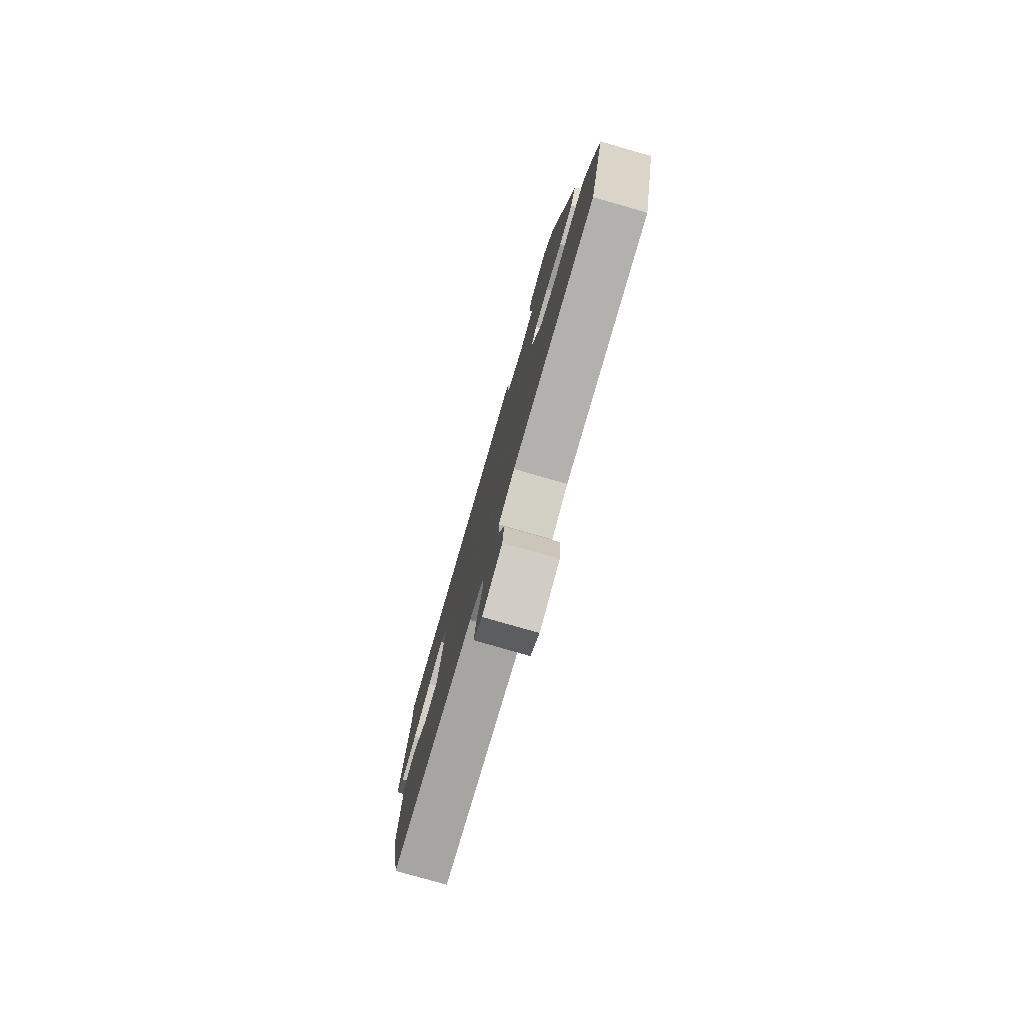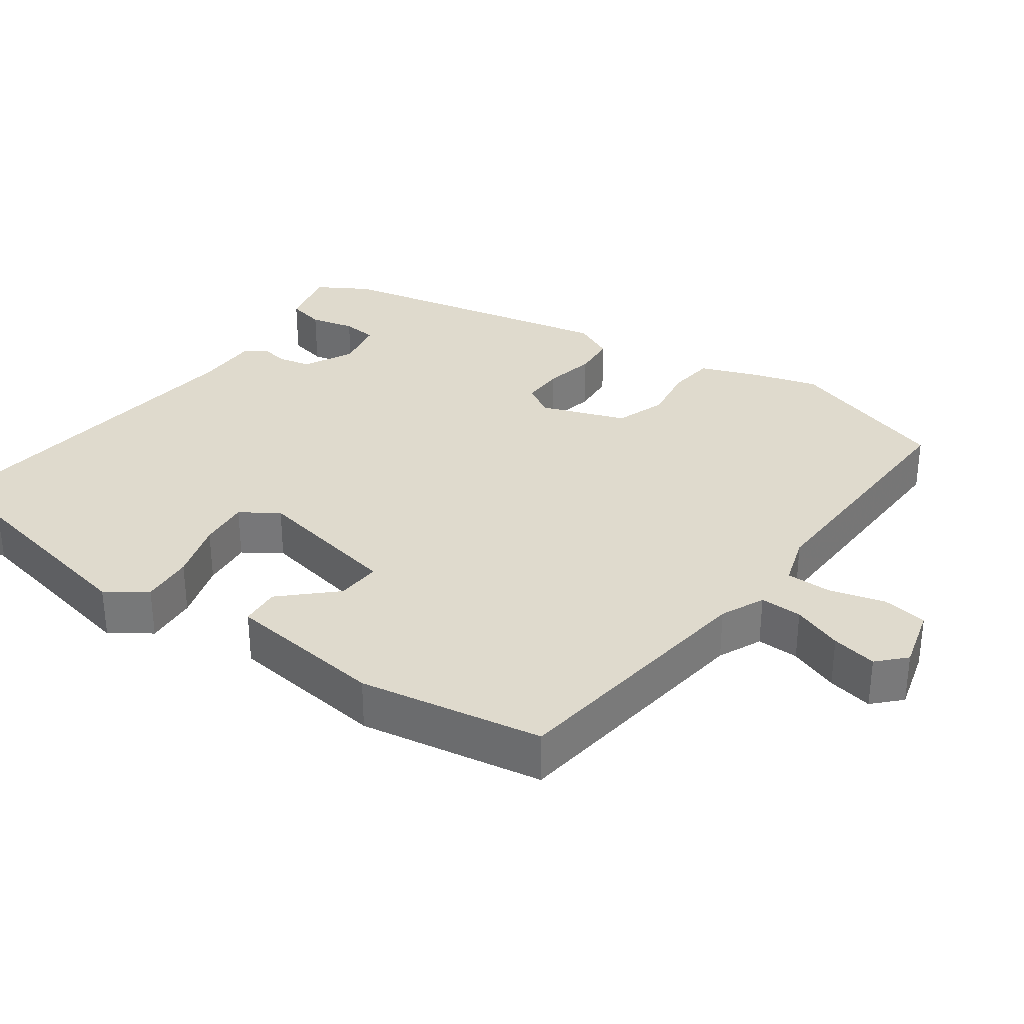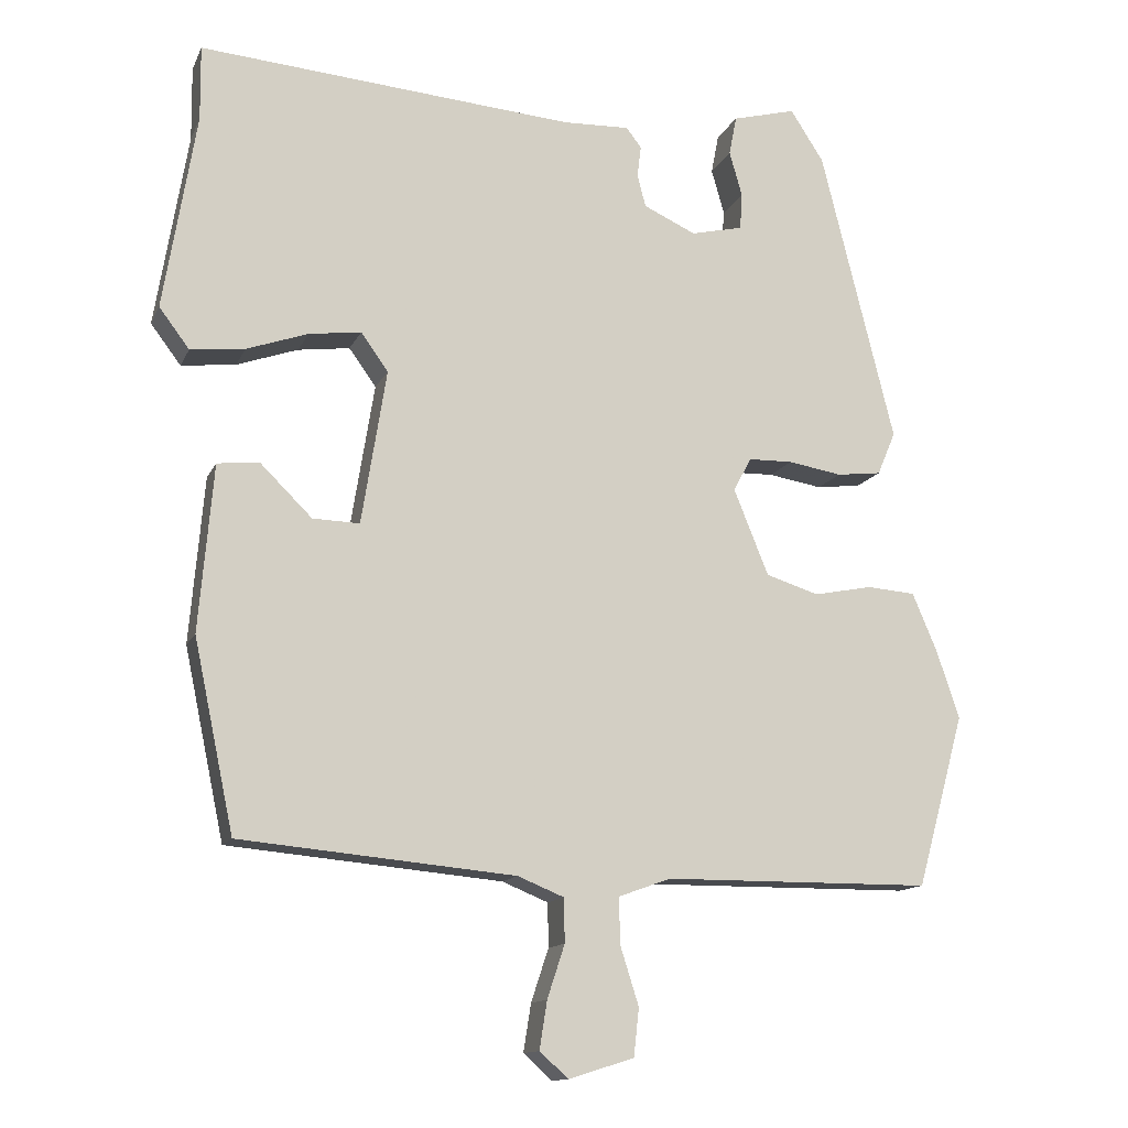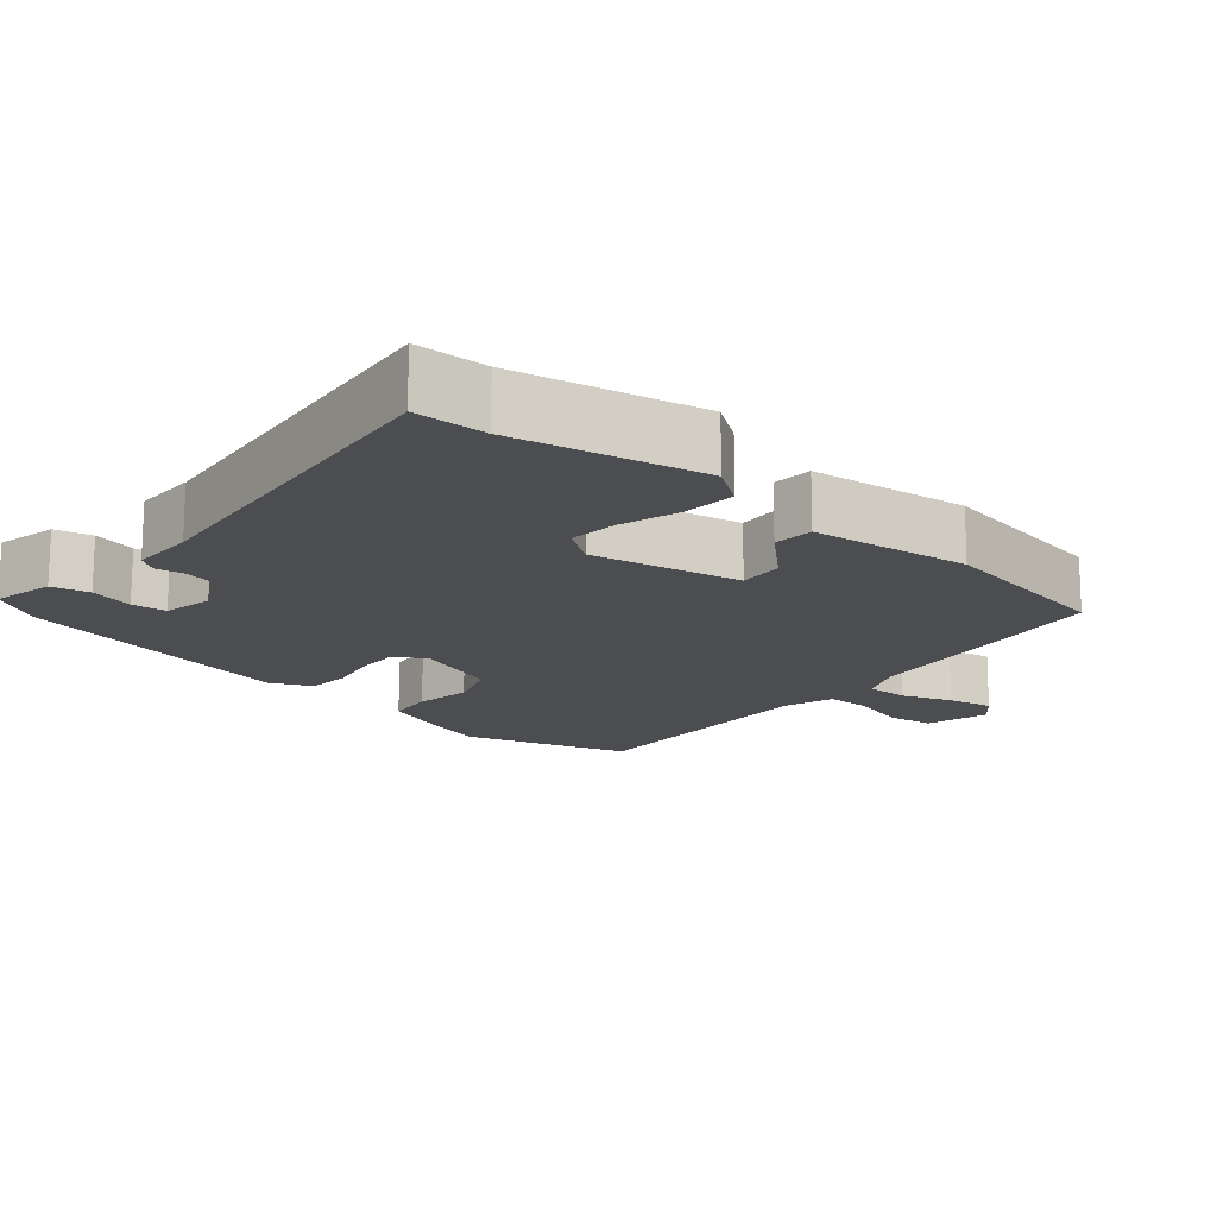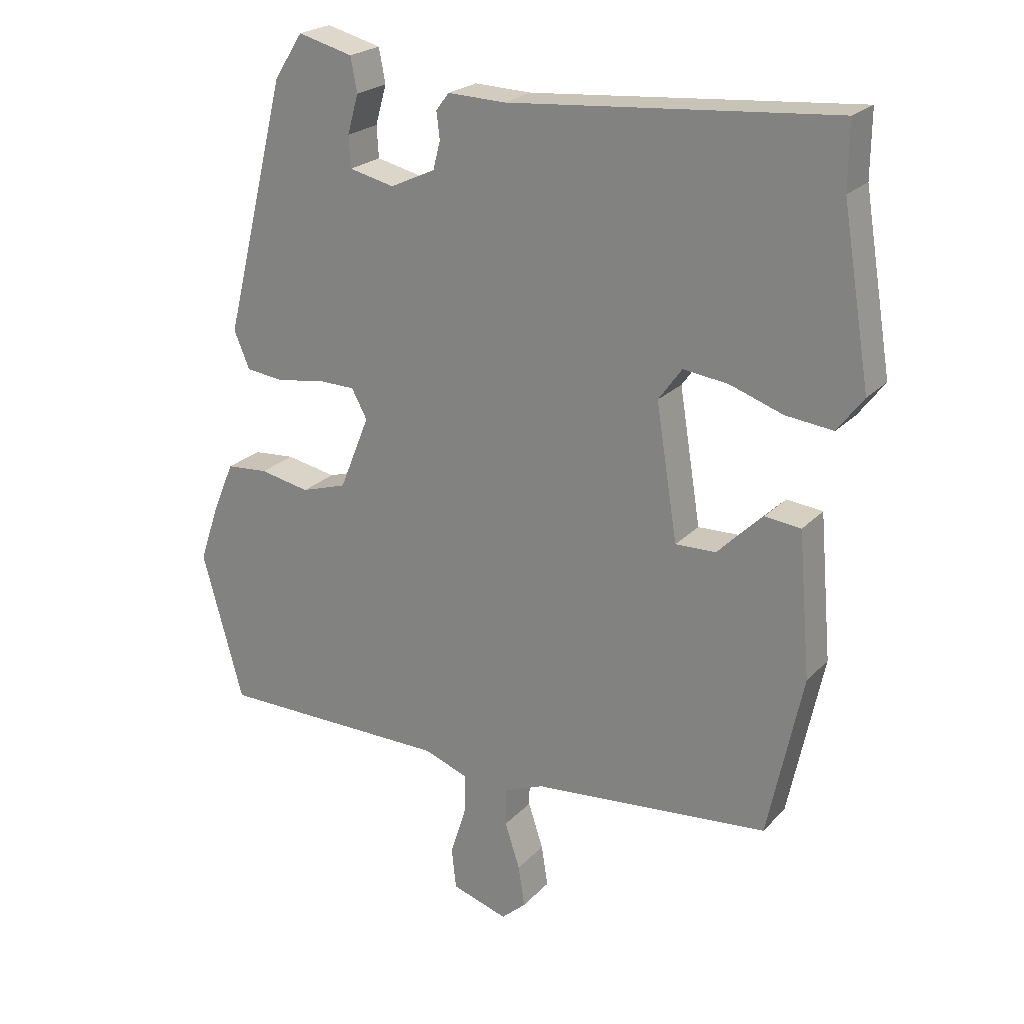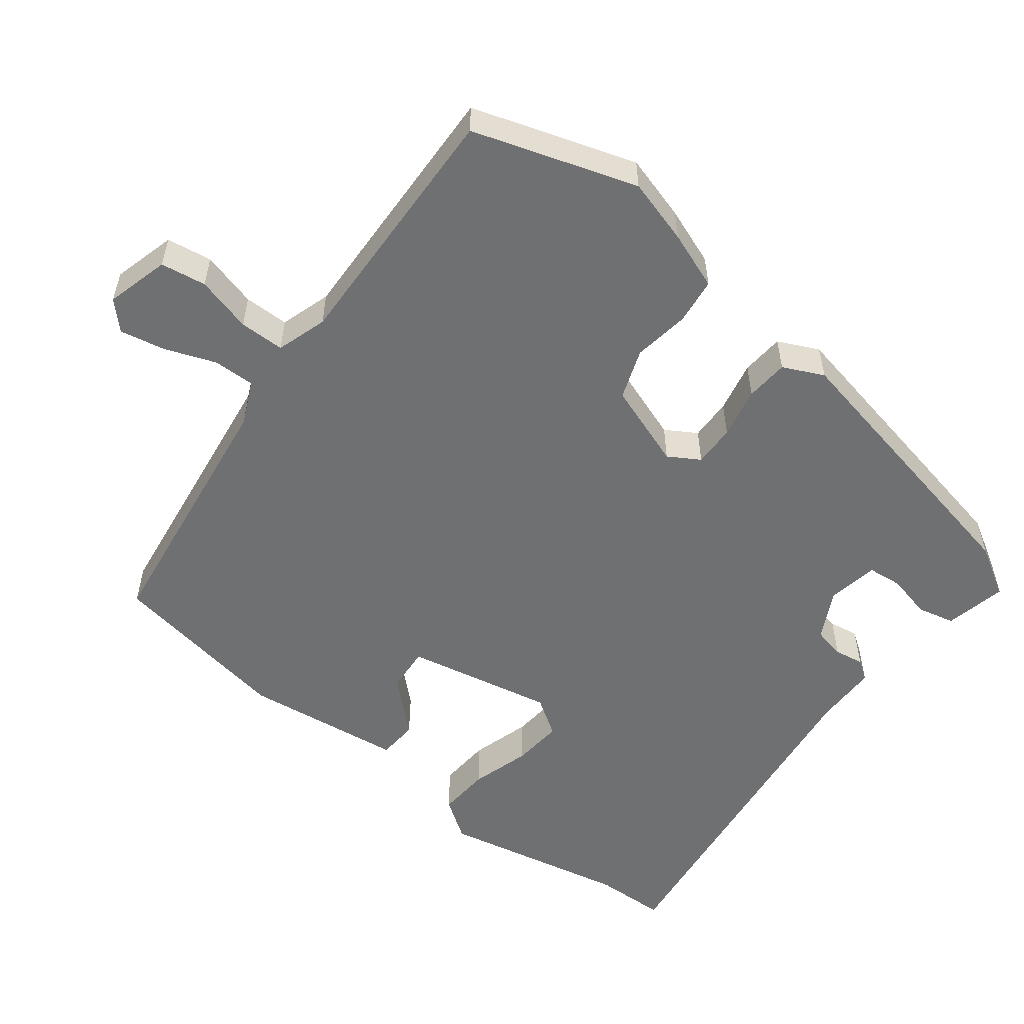
<metadata>
{"format":"obj","ext":"obj","renderer":"f3d","projection":"perspective","resolution":1024,"background":"white","views":[{"elev":-79.0,"azim":-106.0,"up":"+Z"},{"elev":32.6,"azim":127.6,"up":"+Y"},{"elev":-13.1,"azim":162.6,"up":"+Z"},{"elev":-16.1,"azim":51.5,"up":"+Y"},{"elev":22.7,"azim":31.0,"up":"+Z"},{"elev":-54.8,"azim":-125.3,"up":"+Y"}]}
</metadata>
<code>
v -0.373 0.07 0.474
v -0.329 0.07 0.542
v -0.245 0.07 0.52
v -0.235 0.07 0.468
v -0.252 0.07 0.408
v -0.249 0.07 0.36
v -0.18 0.07 0.344
v -0.111 0.07 0.376
v -0.1 0.07 0.419
v -0.105 0.07 0.46
v -0.085 0.07 0.486
v 0.003 0.07 0.483
v 0.5 0.07 0.524
v 0.499 0.07 0.425
v 0.542 0.07 0.165
v 0.502 0.07 0.112
v 0.43 0.07 0.12
v 0.349 0.07 0.148
v 0.28 0.07 0.157
v 0.244 0.07 0.107
v 0.277 0.07 -0.098
v 0.339 0.07 -0.096
v 0.408 0.07 -0.028
v 0.463 0.07 -0.034
v 0.482 0.07 -0.254
v 0.429 0.07 -0.505
v 0.066 0.07 -0.539
v 0.005 0.07 -0.564
v 0.004 0.07 -0.622
v 0.027 0.07 -0.692
v 0.037 0.07 -0.755
v -0.001 0.07 -0.789
v -0.087 0.07 -0.762
v -0.094 0.07 -0.699
v -0.07 0.07 -0.623
v -0.068 0.07 -0.561
v -0.137 0.07 -0.536
v -0.491 0.07 -0.534
v -0.554 0.07 -0.306
v -0.524 0.07 -0.217
v -0.491 0.07 -0.139
v -0.427 0.07 -0.134
v -0.35 0.07 -0.149
v -0.28 0.07 -0.127
v -0.234 0.07 -0.013
v -0.258 0.07 0.031
v -0.316 0.07 0.032
v -0.387 0.07 0.02
v -0.446 0.07 0.027
v -0.47 0.07 0.084
v -0.373 0 0.474
v -0.329 0 0.542
v -0.245 0 0.52
v -0.235 0 0.468
v -0.252 0 0.408
v -0.249 0 0.36
v -0.18 0 0.344
v -0.111 0 0.376
v -0.1 0 0.419
v -0.105 0 0.46
v -0.085 0 0.486
v 0.003 0 0.483
v 0.5 0 0.524
v 0.499 0 0.425
v 0.542 0 0.165
v 0.502 0 0.112
v 0.43 0 0.12
v 0.349 0 0.148
v 0.28 0 0.157
v 0.244 0 0.107
v 0.277 0 -0.098
v 0.339 0 -0.096
v 0.408 0 -0.028
v 0.463 0 -0.034
v 0.482 0 -0.254
v 0.429 0 -0.505
v 0.066 0 -0.539
v 0.005 0 -0.564
v 0.004 0 -0.622
v 0.027 0 -0.692
v 0.037 0 -0.755
v -0.001 0 -0.789
v -0.087 0 -0.762
v -0.094 0 -0.699
v -0.07 0 -0.623
v -0.068 0 -0.561
v -0.137 0 -0.536
v -0.491 0 -0.534
v -0.554 0 -0.306
v -0.524 0 -0.217
v -0.491 0 -0.139
v -0.427 0 -0.134
v -0.35 0 -0.149
v -0.28 0 -0.127
v -0.234 0 -0.013
v -0.258 0 0.031
v -0.316 0 0.032
v -0.387 0 0.02
v -0.446 0 0.027
v -0.47 0 0.084
f 1 2 3
f 50 1 3
f 49 50 3
f 48 49 3
f 47 48 3
f 41 42 43
f 40 41 43
f 39 40 43
f 38 39 43
f 37 38 43
f 36 37 43 44
f 33 34 35
f 32 33 35
f 31 32 35
f 30 31 35
f 29 30 35
f 28 29 35 36
f 36 44 45
f 28 36 45
f 27 28 45
f 25 26 27
f 24 25 27
f 23 24 27
f 22 23 27
f 16 17 18
f 15 16 18
f 14 15 18
f 14 18 19
f 13 14 19
f 12 13 19
f 12 19 20
f 11 12 20
f 10 11 20
f 9 10 20
f 3 4 5
f 47 3 5
f 46 47 5 6
f 46 6 7
f 45 46 7
f 27 45 7
f 21 22 27
f 20 21 27
f 9 20 27
f 8 9 27
f 7 8 27
f 53 52 51
f 53 51 100
f 53 100 99
f 53 99 98
f 53 98 97
f 93 92 91
f 93 91 90
f 93 90 89
f 93 89 88
f 93 88 87
f 94 93 87 86
f 85 84 83
f 85 83 82
f 85 82 81
f 85 81 80
f 85 80 79
f 86 85 79 78
f 95 94 86
f 95 86 78
f 95 78 77
f 77 76 75
f 77 75 74
f 77 74 73
f 77 73 72
f 68 67 66
f 68 66 65
f 68 65 64
f 69 68 64
f 69 64 63
f 69 63 62
f 70 69 62
f 70 62 61
f 70 61 60
f 70 60 59
f 55 54 53
f 55 53 97
f 56 55 97 96
f 57 56 96
f 57 96 95
f 57 95 77
f 77 72 71
f 77 71 70
f 77 70 59
f 77 59 58
f 77 58 57
f 1 51 52 2
f 2 52 53 3
f 3 53 54 4
f 4 54 55 5
f 5 55 56 6
f 6 56 57 7
f 7 57 58 8
f 8 58 59 9
f 9 59 60 10
f 10 60 61 11
f 11 61 62 12
f 12 62 63 13
f 13 63 64 14
f 14 64 65 15
f 15 65 66 16
f 16 66 67 17
f 17 67 68 18
f 18 68 69 19
f 19 69 70 20
f 20 70 71 21
f 21 71 72 22
f 22 72 73 23
f 23 73 74 24
f 24 74 75 25
f 25 75 76 26
f 26 76 77 27
f 27 77 78 28
f 28 78 79 29
f 29 79 80 30
f 30 80 81 31
f 31 81 82 32
f 32 82 83 33
f 33 83 84 34
f 34 84 85 35
f 35 85 86 36
f 36 86 87 37
f 37 87 88 38
f 38 88 89 39
f 39 89 90 40
f 40 90 91 41
f 41 91 92 42
f 42 92 93 43
f 43 93 94 44
f 44 94 95 45
f 45 95 96 46
f 46 96 97 47
f 47 97 98 48
f 48 98 99 49
f 49 99 100 50
f 50 100 51 1

</code>
